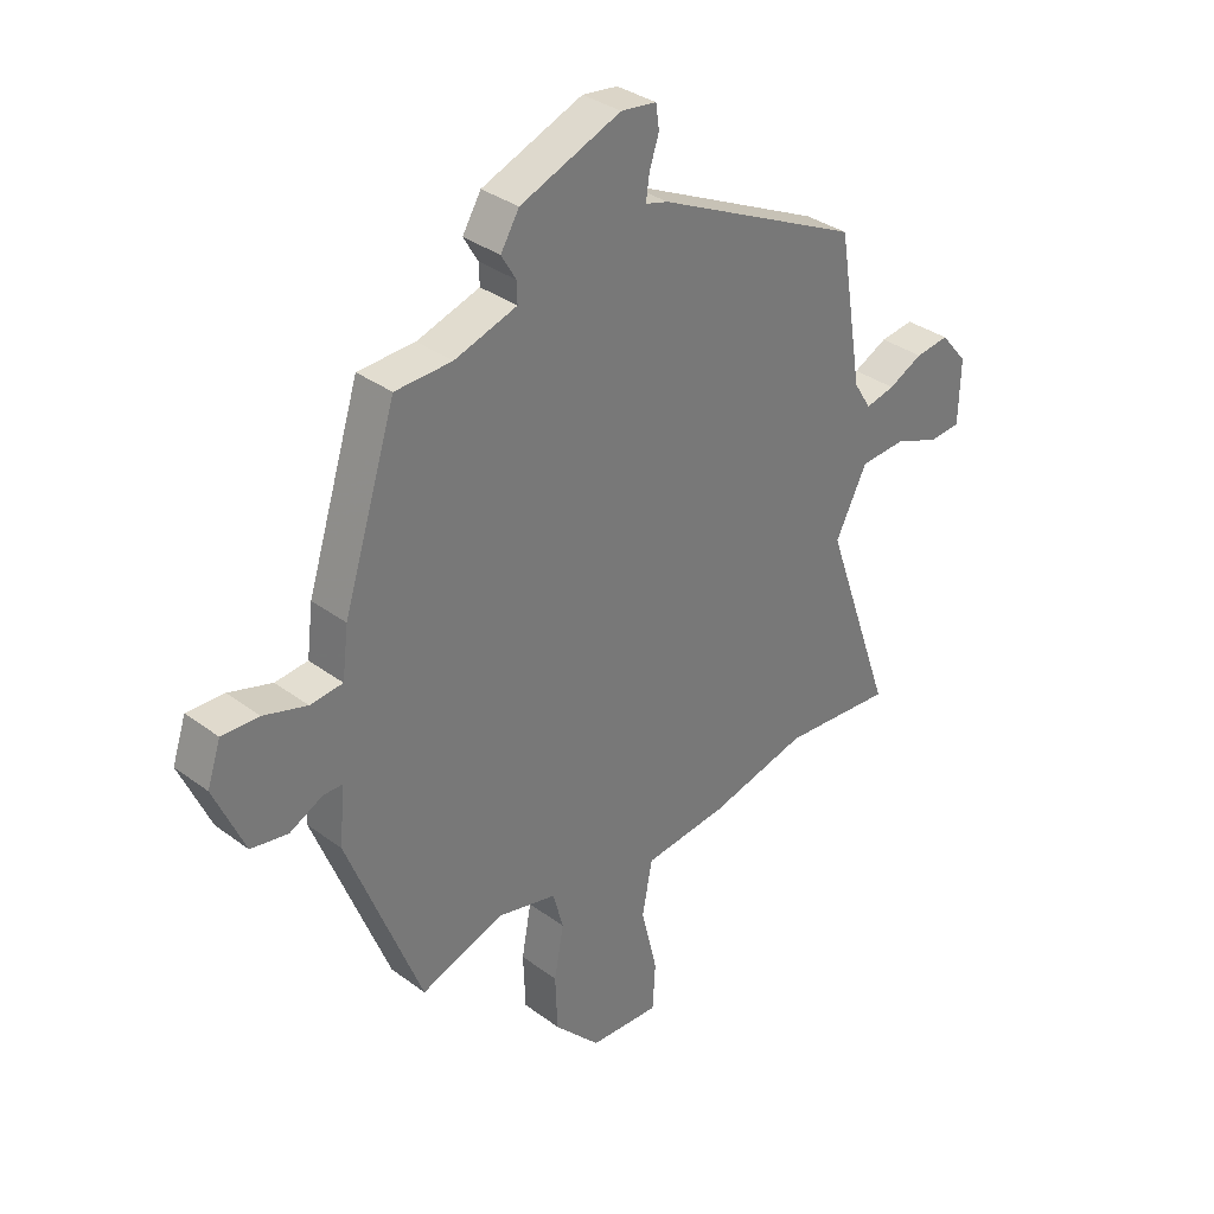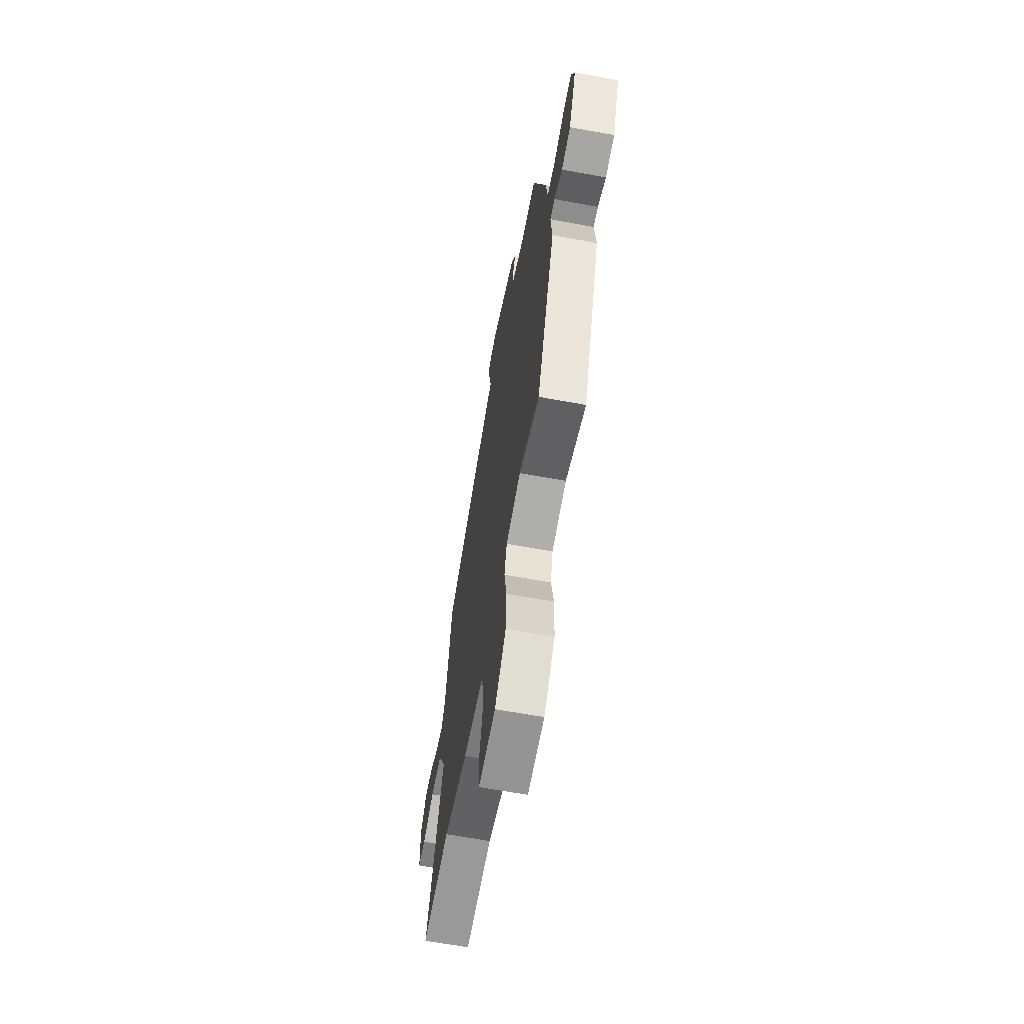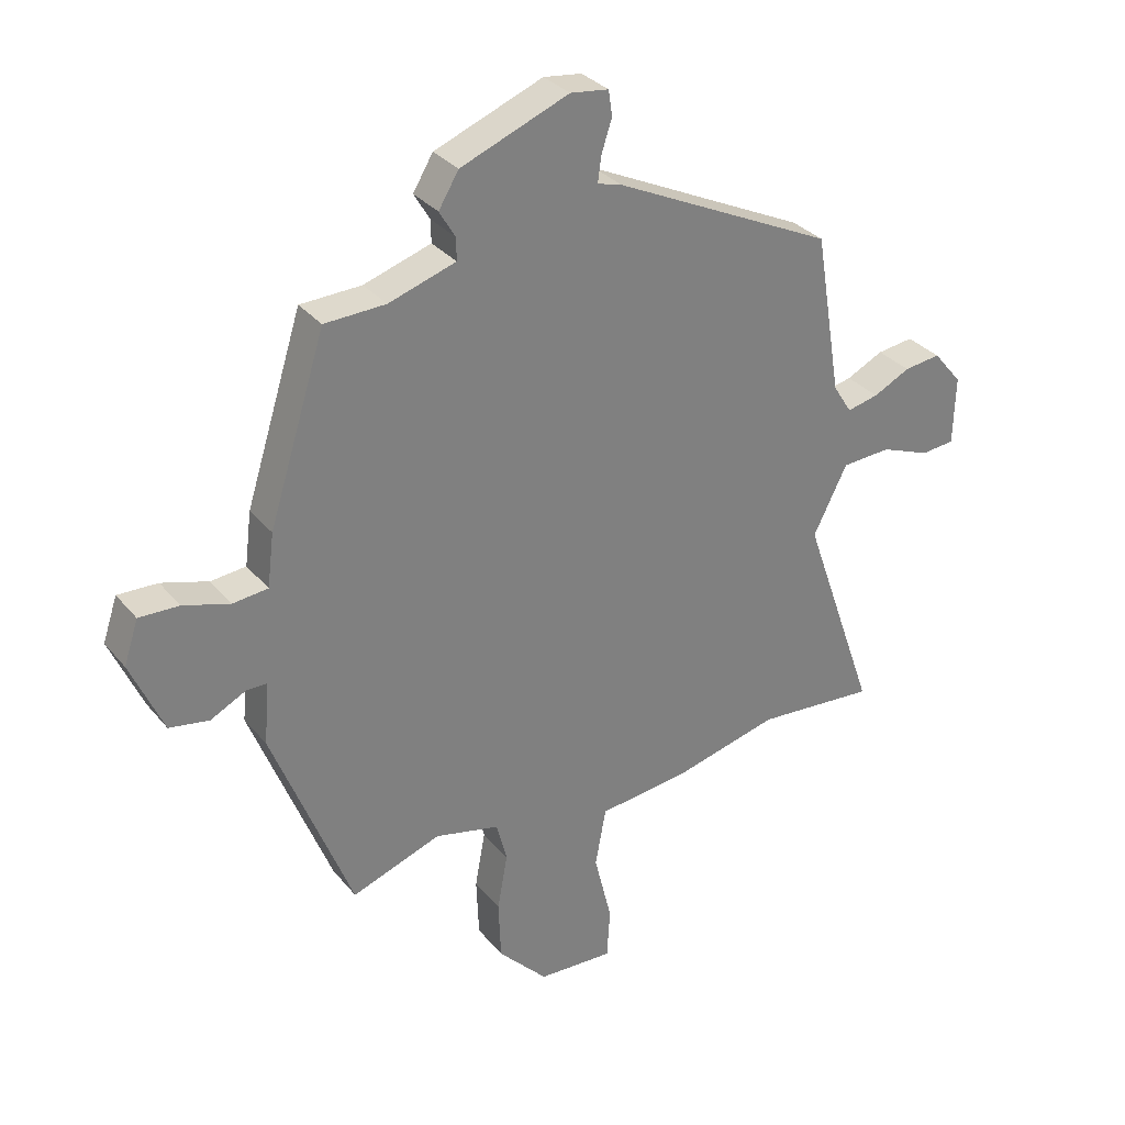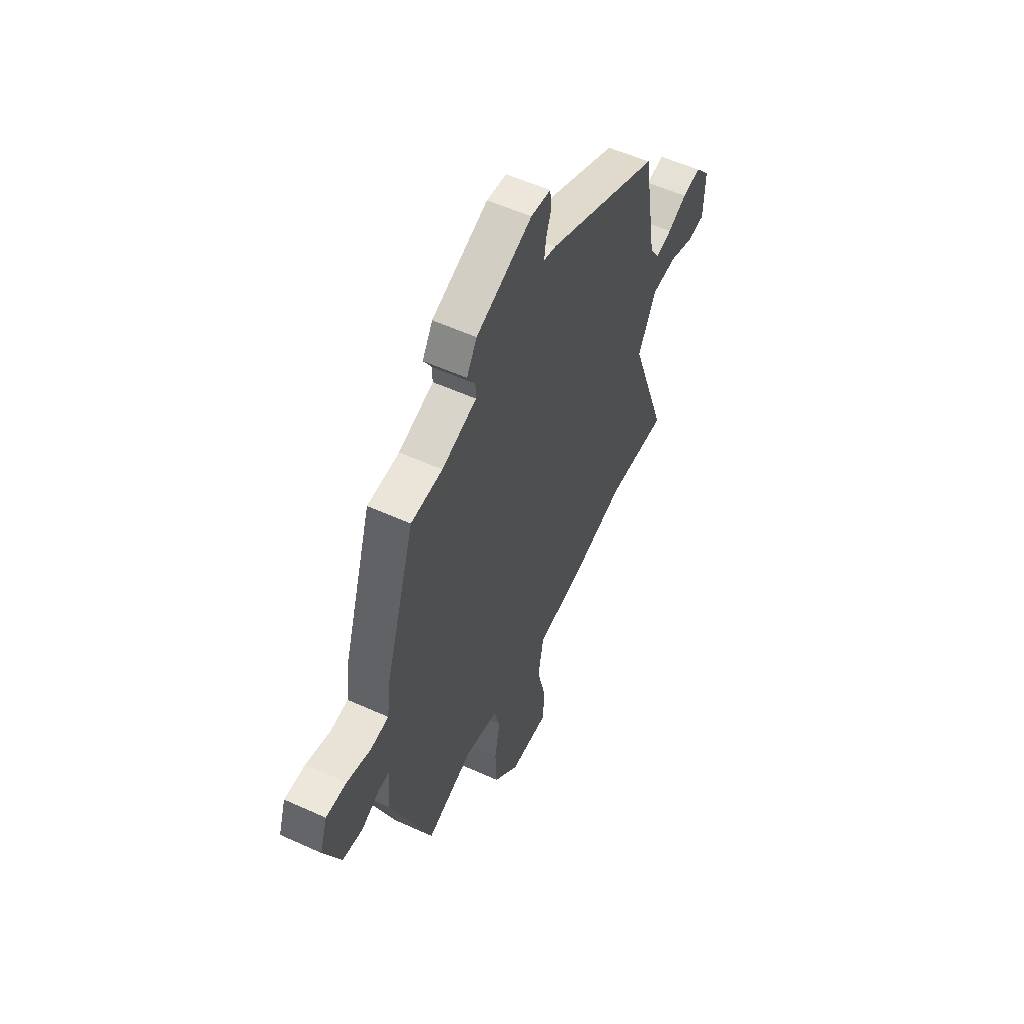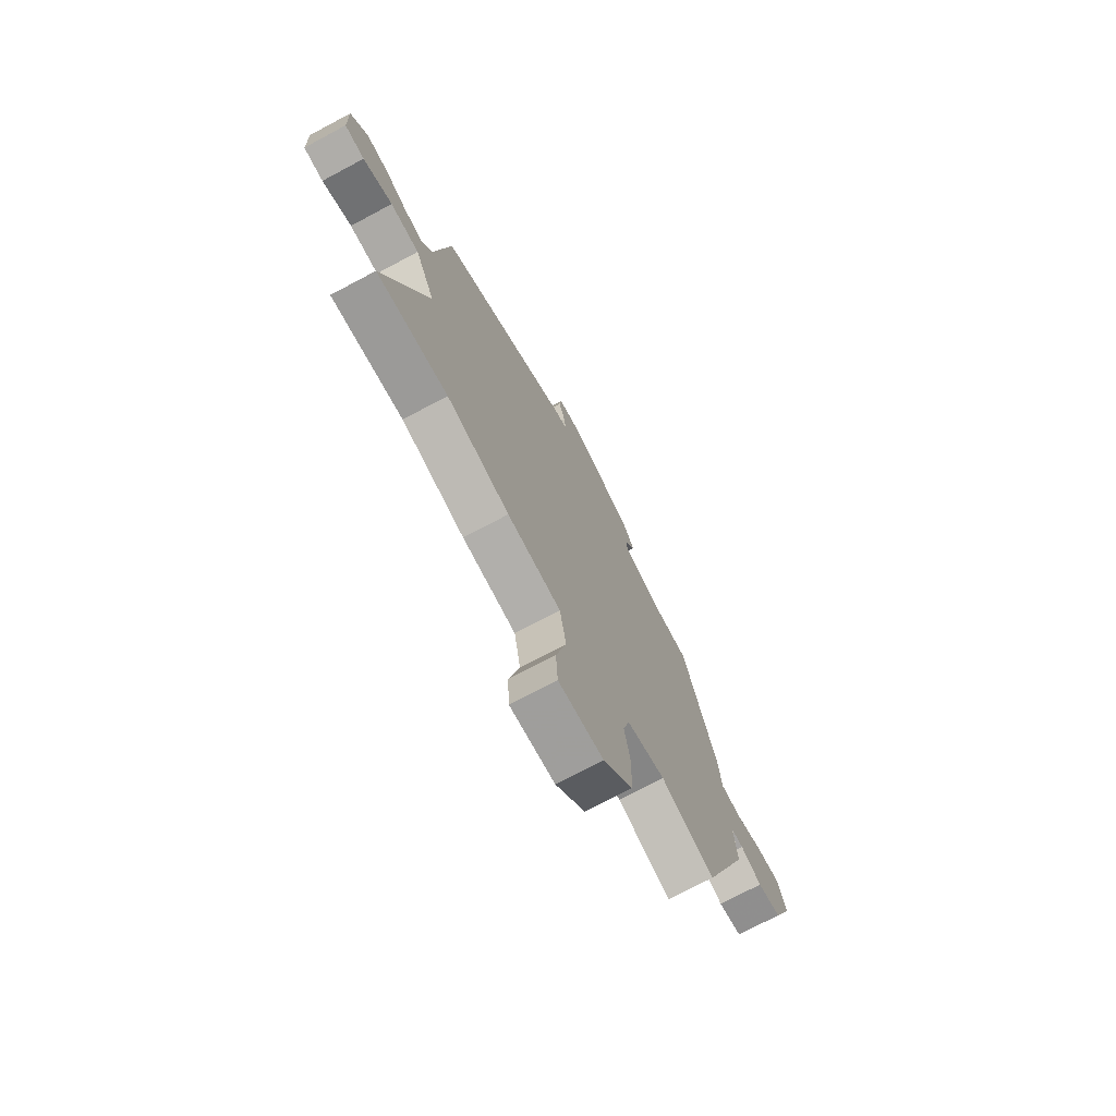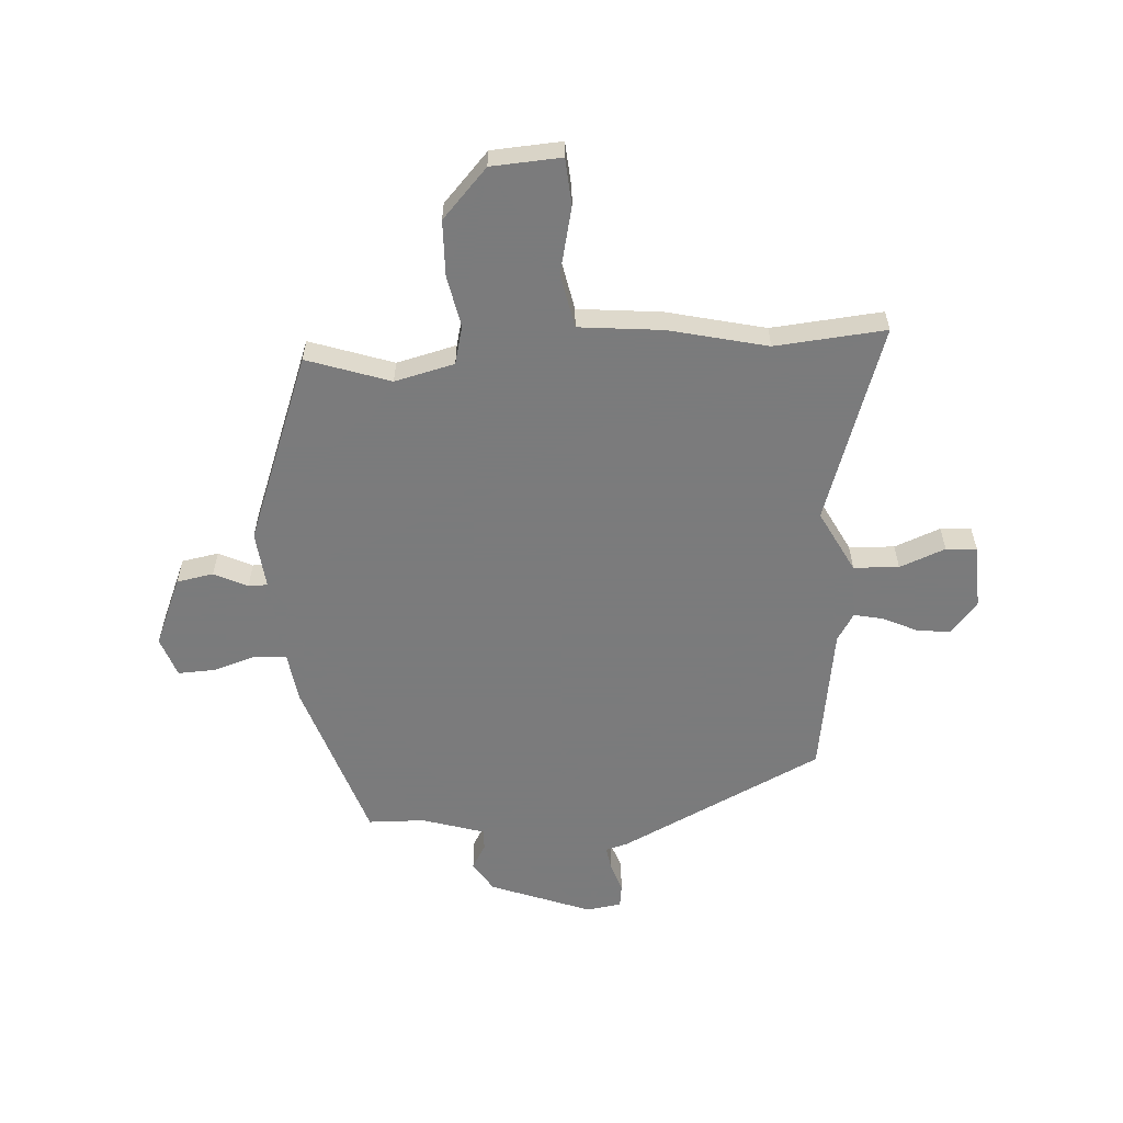
<metadata>
{"format":"obj","ext":"obj","renderer":"f3d","projection":"perspective","resolution":1024,"background":"white","views":[{"elev":34.0,"azim":135.1,"up":"+Z"},{"elev":-64.5,"azim":79.5,"up":"+Z"},{"elev":31.5,"azim":147.7,"up":"+Z"},{"elev":55.6,"azim":115.5,"up":"+Z"},{"elev":-73.1,"azim":-62.0,"up":"+Z"},{"elev":-58.4,"azim":-175.5,"up":"+Y"}]}
</metadata>
<code>
v -0.431 0.07 -0.495
v -0.629 0.07 -0.51
v -0.506 0.07 -0.16
v -0.562 0.07 -0.048
v -0.643 0.07 -0.043
v -0.725 0.07 -0.074
v -0.78 0.07 -0.069
v -0.783 0.07 0.045
v -0.735 0.07 0.102
v -0.675 0.07 0.094
v -0.614 0.07 0.064
v -0.562 0.07 0.052
v -0.531 0.07 0.101
v -0.487 0.07 0.367
v -0.123 0.07 0.54
v -0.083 0.07 0.551
v -0.089 0.07 0.594
v -0.106 0.07 0.646
v -0.1 0.07 0.688
v -0.037 0.07 0.696
v 0.142 0.07 0.625
v 0.175 0.07 0.57
v 0.149 0.07 0.526
v 0.148 0.07 0.489
v 0.259 0.07 0.453
v 0.36 0.07 0.449
v 0.454 0.07 0.151
v 0.465 0.07 0.063
v 0.523 0.07 0.057
v 0.6 0.07 0.08
v 0.666 0.07 0.082
v 0.69 0.07 0.01
v 0.636 0.07 -0.113
v 0.57 0.07 -0.124
v 0.511 0.07 -0.094
v 0.477 0.07 -0.094
v 0.486 0.07 -0.196
v 0.354 0.07 -0.532
v 0.206 0.07 -0.479
v 0.099 0.07 -0.504
v 0.081 0.07 -0.572
v 0.098 0.07 -0.665
v 0.094 0.07 -0.764
v 0.012 0.07 -0.85
v -0.113 0.07 -0.856
v -0.118 0.07 -0.772
v -0.089 0.07 -0.653
v -0.107 0.07 -0.556
v -0.256 0.07 -0.539
v -0.431 0 -0.495
v -0.629 0 -0.51
v -0.506 0 -0.16
v -0.562 0 -0.048
v -0.643 0 -0.043
v -0.725 0 -0.074
v -0.78 0 -0.069
v -0.783 0 0.045
v -0.735 0 0.102
v -0.675 0 0.094
v -0.614 0 0.064
v -0.562 0 0.052
v -0.531 0 0.101
v -0.487 0 0.367
v -0.123 0 0.54
v -0.083 0 0.551
v -0.089 0 0.594
v -0.106 0 0.646
v -0.1 0 0.688
v -0.037 0 0.696
v 0.142 0 0.625
v 0.175 0 0.57
v 0.149 0 0.526
v 0.148 0 0.489
v 0.259 0 0.453
v 0.36 0 0.449
v 0.454 0 0.151
v 0.465 0 0.063
v 0.523 0 0.057
v 0.6 0 0.08
v 0.666 0 0.082
v 0.69 0 0.01
v 0.636 0 -0.113
v 0.57 0 -0.124
v 0.511 0 -0.094
v 0.477 0 -0.094
v 0.486 0 -0.196
v 0.354 0 -0.532
v 0.206 0 -0.479
v 0.099 0 -0.504
v 0.081 0 -0.572
v 0.098 0 -0.665
v 0.094 0 -0.764
v 0.012 0 -0.85
v -0.113 0 -0.856
v -0.118 0 -0.772
v -0.089 0 -0.653
v -0.107 0 -0.556
v -0.256 0 -0.539
f 48 49 1
f 44 45 46 47
f 44 47 48
f 41 42 43 44
f 41 44 48
f 40 41 48 1
f 36 37 38 39
f 36 39 40 1
f 32 33 34 35
f 32 35 36
f 29 30 31 32
f 28 29 32 36
f 25 26 27 28
f 24 25 28 36
f 20 21 22 23
f 20 23 24
f 17 18 19 20
f 16 17 20 24
f 13 14 15 16
f 12 13 16 24
f 8 9 10 11
f 8 11 12
f 5 6 7 8
f 4 5 8 12
f 3 4 12 24
f 3 24 36
f 1 2 3 36
f 50 98 97
f 96 95 94 93
f 97 96 93
f 93 92 91 90
f 97 93 90
f 50 97 90 89
f 88 87 86 85
f 50 89 88 85
f 84 83 82 81
f 85 84 81
f 81 80 79 78
f 85 81 78 77
f 77 76 75 74
f 85 77 74 73
f 72 71 70 69
f 73 72 69
f 69 68 67 66
f 73 69 66 65
f 65 64 63 62
f 73 65 62 61
f 60 59 58 57
f 61 60 57
f 57 56 55 54
f 61 57 54 53
f 73 61 53 52
f 85 73 52
f 85 52 51 50
f 1 50 51 2
f 2 51 52 3
f 3 52 53 4
f 4 53 54 5
f 5 54 55 6
f 6 55 56 7
f 7 56 57 8
f 8 57 58 9
f 9 58 59 10
f 10 59 60 11
f 11 60 61 12
f 12 61 62 13
f 13 62 63 14
f 14 63 64 15
f 15 64 65 16
f 16 65 66 17
f 17 66 67 18
f 18 67 68 19
f 19 68 69 20
f 20 69 70 21
f 21 70 71 22
f 22 71 72 23
f 23 72 73 24
f 24 73 74 25
f 25 74 75 26
f 26 75 76 27
f 27 76 77 28
f 28 77 78 29
f 29 78 79 30
f 30 79 80 31
f 31 80 81 32
f 32 81 82 33
f 33 82 83 34
f 34 83 84 35
f 35 84 85 36
f 36 85 86 37
f 37 86 87 38
f 38 87 88 39
f 39 88 89 40
f 40 89 90 41
f 41 90 91 42
f 42 91 92 43
f 43 92 93 44
f 44 93 94 45
f 45 94 95 46
f 46 95 96 47
f 47 96 97 48
f 48 97 98 49
f 49 98 50 1

</code>
